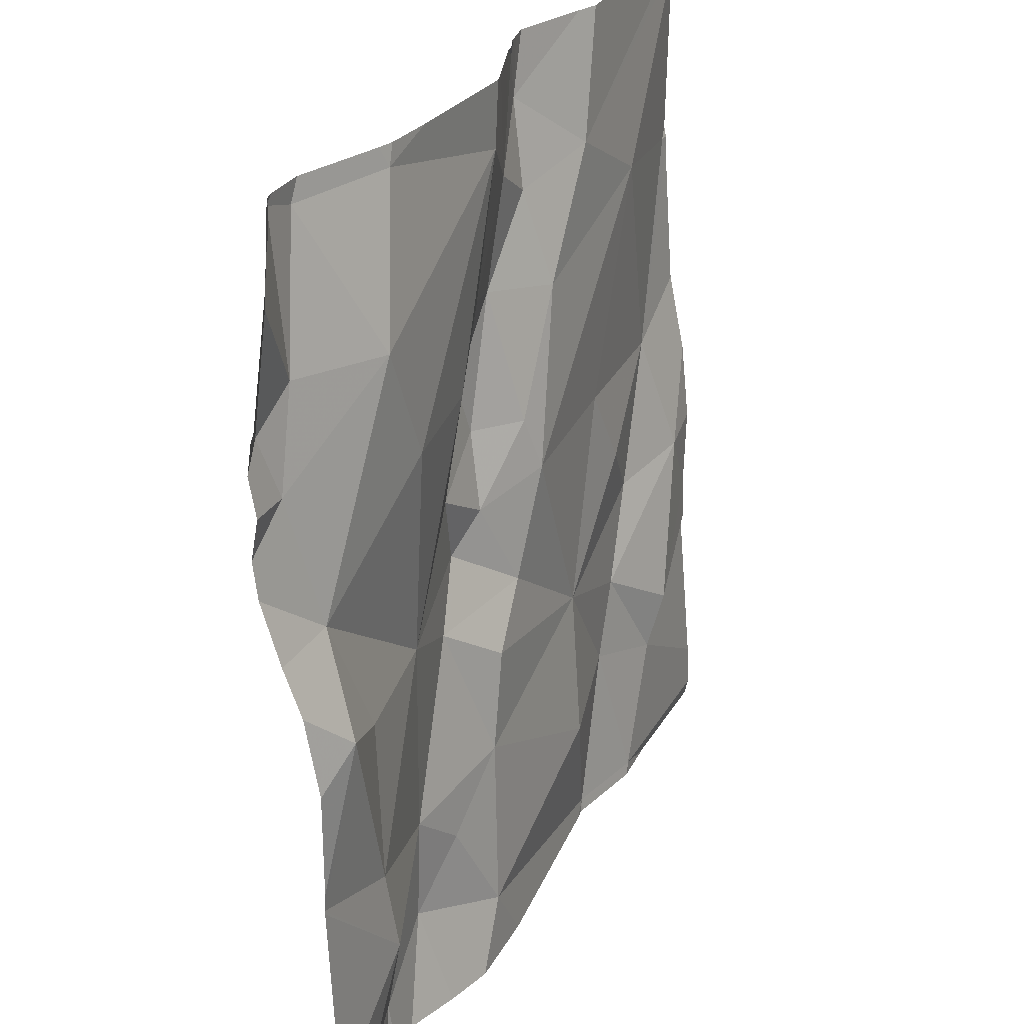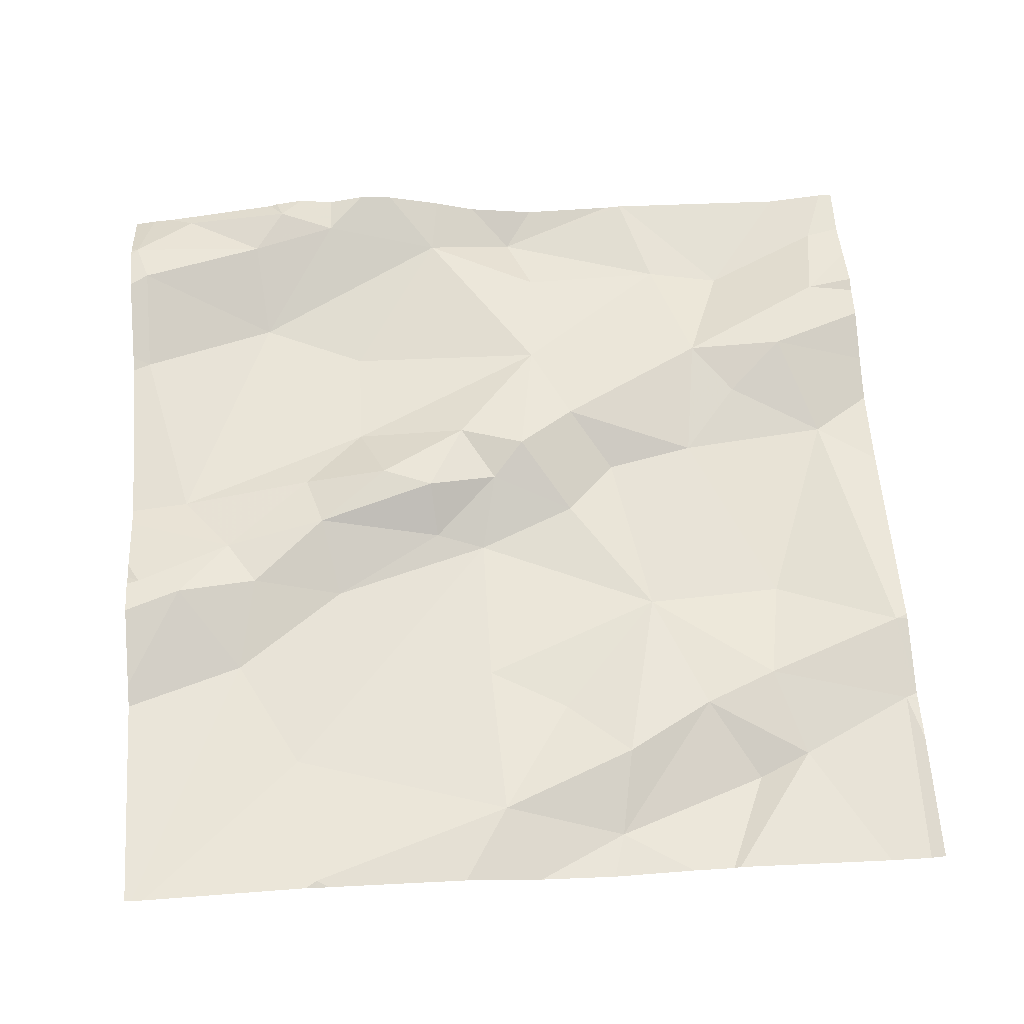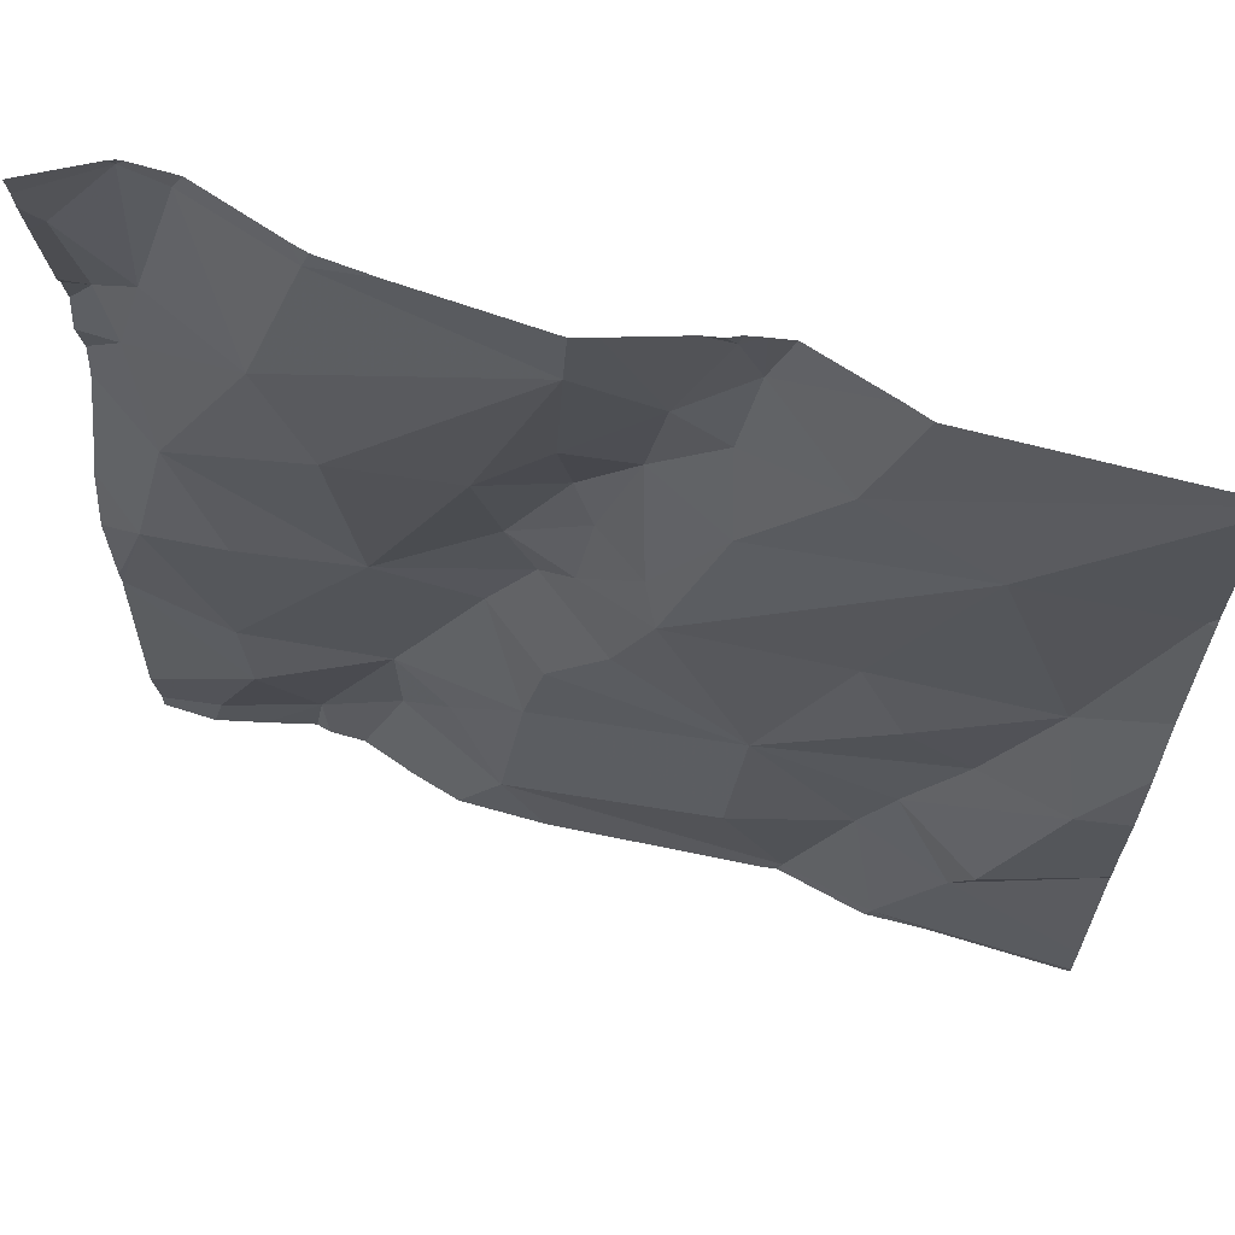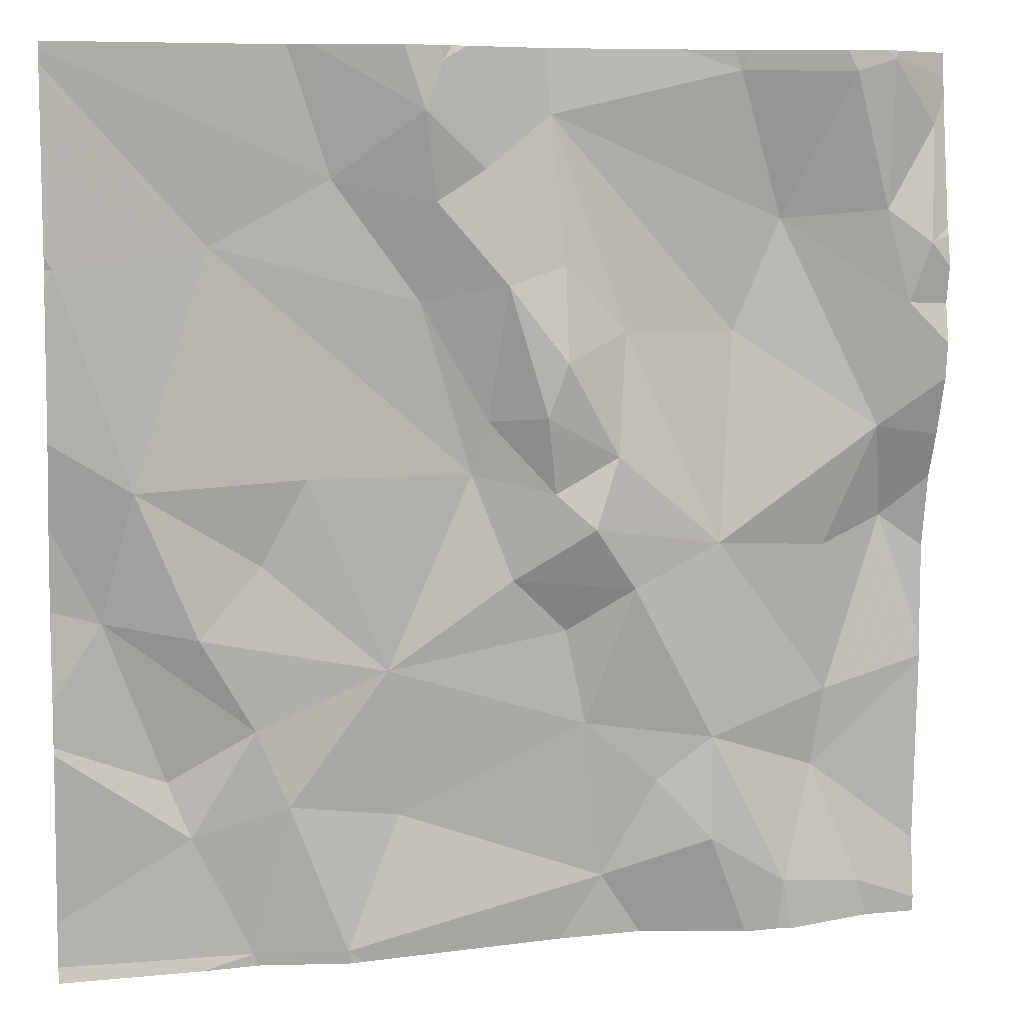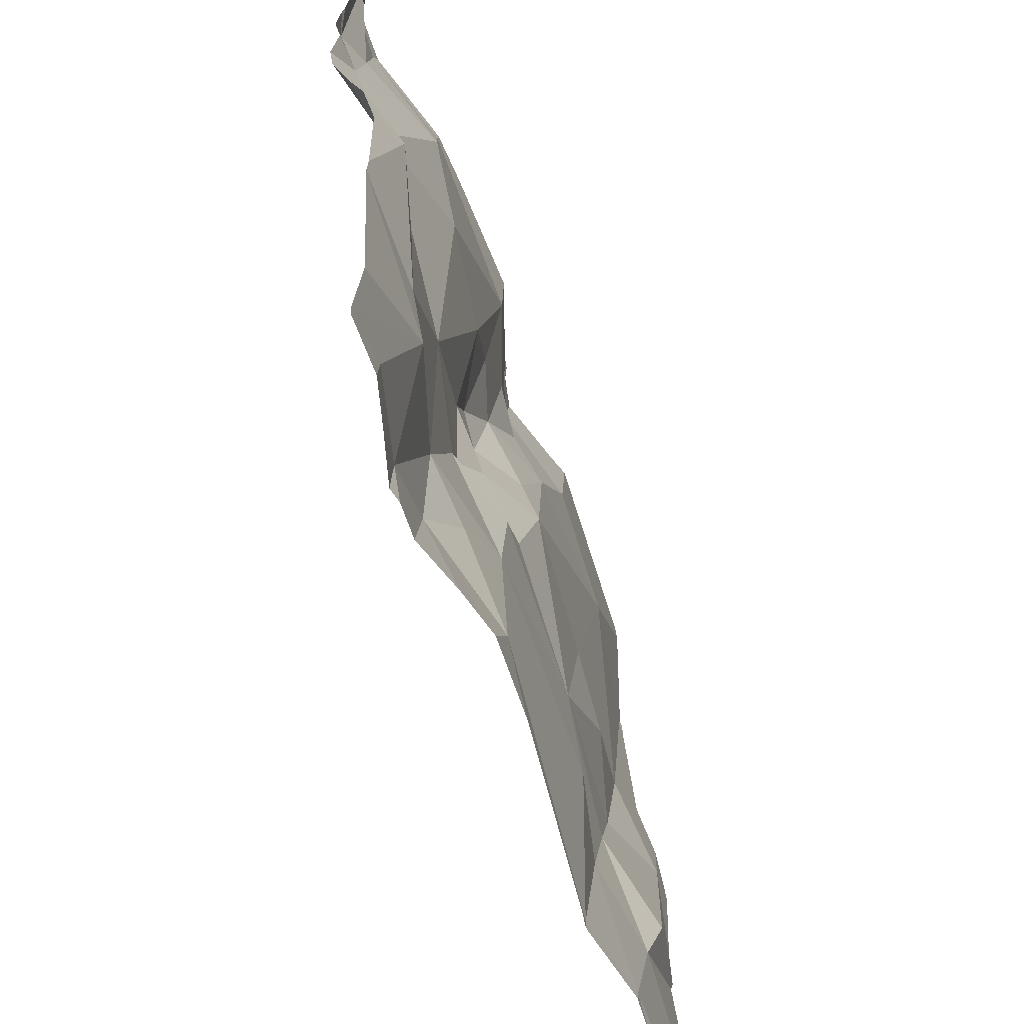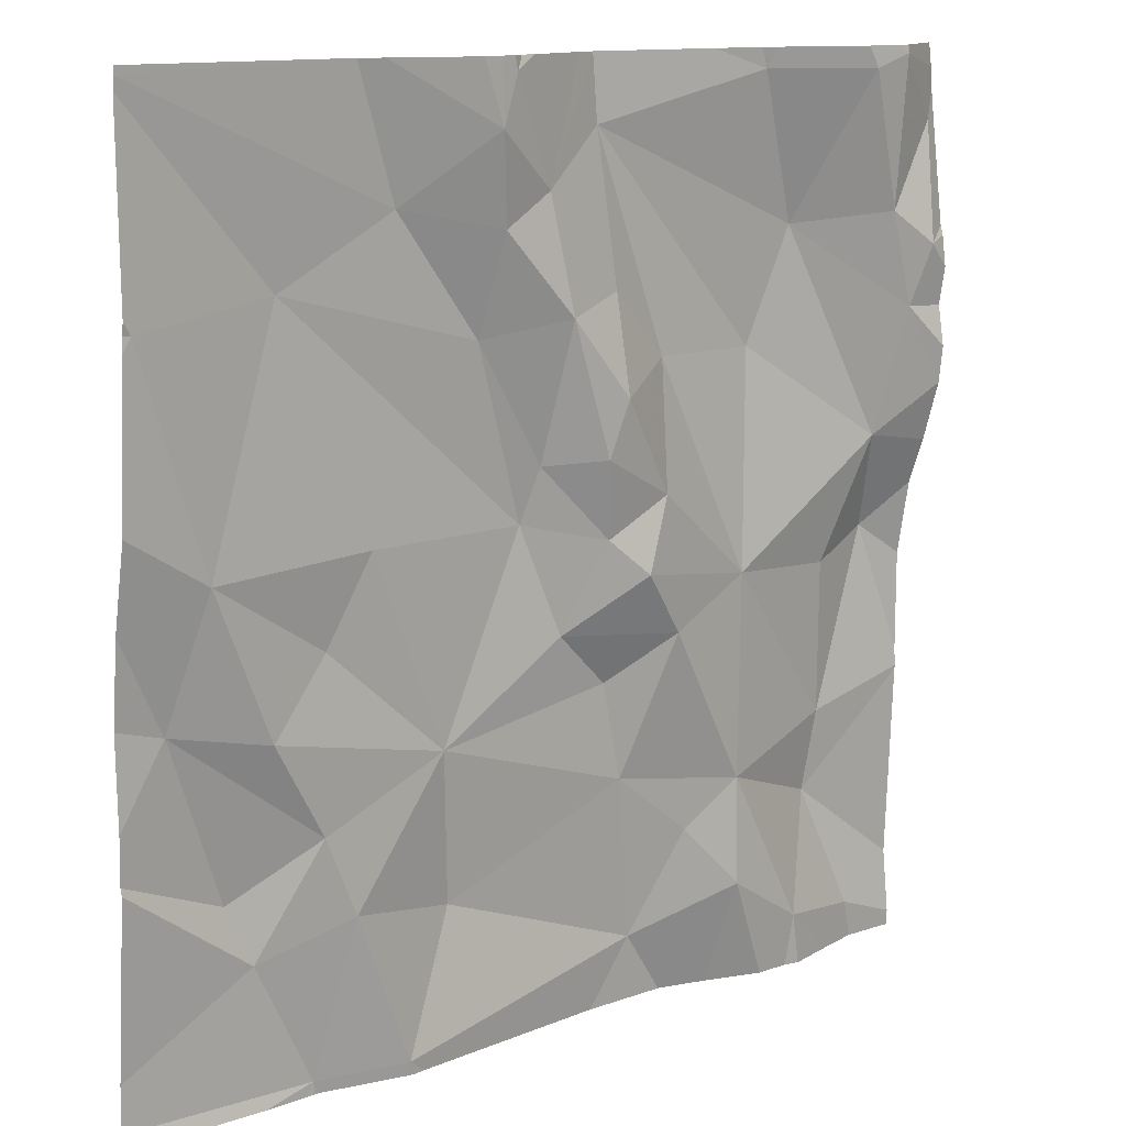
<metadata>
{"format":"obj","ext":"obj","renderer":"f3d","projection":"perspective","resolution":1024,"background":"white","views":[{"elev":27.3,"azim":115.3,"up":"+Y"},{"elev":63.6,"azim":-94.1,"up":"+Z"},{"elev":66.0,"azim":-161.5,"up":"+Y"},{"elev":8.0,"azim":-14.4,"up":"+Y"},{"elev":-59.4,"azim":109.9,"up":"+Y"},{"elev":12.4,"azim":-37.5,"up":"+Y"}]}
</metadata>
<code>
v -95.64 274.2 500.6
v -96.59 274.5 500.6
v -95.64 274.4 500.6
v -96.22 274.6 500.6
v -96.48 273.9 500.6
v -95.64 274.6 500.6
v -96.54 274.1 500.6
v -96.43 274.5 500.6
v -96.31 274.5 500.6
v -96.22 274.4 500.6
v -95.64 274.5 500.6
v -96.51 274.2 500.6
v -95.64 274.5 500.6
v -95.64 273.7 500.6
v -96.46 273.9 500.6
v -96.16 274.2 500.6
v -96.33 274.2 500.6
v -96.45 274.1 500.6
v -96.39 274 500.6
v -96.38 274.1 500.6
v -96.25 274 500.6
v -95.64 273.8 500.6
v -96.36 273.9 500.6
v -95.64 274.6 500.6
v -96.39 273.7 500.6
v -95.77 274.7 500.6
v -95.86 274.7 500.6
v -96.29 273.7 500.6
v -96.2 274.7 500.6
v -96.23 273.9 500.6
v -95.72 274.7 500.6
v -96.2 274.7 500.6
v -96.4 273.7 500.6
v -95.71 273.8 500.6
v -95.77 273.9 500.6
v -95.87 274.4 500.6
v -95.89 274.2 500.6
v -95.99 274.4 500.6
v -96.01 274.3 500.6
v -96.03 274.2 500.6
v -96.08 274.2 500.6
v -96.03 274 500.6
v -95.95 273.9 500.6
v -96.01 273.8 500.6
v -95.87 274.6 500.6
v -95.76 274.6 500.6
v -95.71 274.7 500.6
v -95.71 274.5 500.6
v -95.66 274.5 500.6
v -95.68 274.4 500.6
v -95.82 274.5 500.6
v -96.08 274.6 500.6
v -96.09 274.3 500.6
v -95.76 274.1 500.6
v -95.69 274.2 500.6
v -95.75 274 500.6
v -95.66 274.6 500.6
v -95.85 273.7 500.6
v -96.39 273.7 500.6
v -96.06 273.7 500.6
v -96.39 273.7 500.6
v -95.99 274.1 500.6
v -96.11 274.1 500.6
v -96.05 274.1 500.6
v -95.81 273.7 500.6
v -95.96 273.7 500.6
v -96.29 273.7 500.6
v -95.71 274.3 500.6
v -96.29 273.7 500.6
v -95.9 273.9 500.6
v -95.81 273.8 500.6
v -95.9 273.8 500.6
v -96.06 274.4 500.6
v -96.07 274.4 500.6
v -96.13 274.4 500.6
v -96.2 274.5 500.6
v -96.14 274.3 500.6
v -96.15 274.5 500.6
v -96.17 274.7 500.6
v -96.33 274.7 500.6
v -96.35 274.7 500.6
v -96.08 274.7 500.6
v -95.88 274.7 500.6
v -96.6 274.4 500.6
v -96.6 274.5 500.6
v -96.6 274 500.6
v -96.6 274 500.6
v -96.6 274.2 500.6
v -96.6 274.1 500.6
v -96.6 274.3 500.6
v -96.6 274.5 500.6
v -96.6 274.6 500.6
v -96.6 274 500.6
v -96.6 273.8 500.6
v -96.6 274.7 500.6
v -96.22 274.7 500.6
v -95.94 274.7 500.6
v -96.6 273.7 500.6
v -96.6 274.5 500.6
v -95.64 274.1 500.6
v -95.64 274 500.6
v -95.64 274 500.6
v -95.64 274.3 500.6
v -95.64 274.3 500.6
v -95.64 274.4 500.6
v -95.64 274.4 500.6
v -95.64 274 500.6
v -95.64 274.6 500.6
v -96.24 274.7 500.7
v -95.8 273.7 500.6
v -95.75 273.7 500.6
v -95.7 273.7 500.6
v -96.28 273.7 500.6
v -95.91 273.7 500.6
v -96.45 273.7 500.6
v -95.65 273.7 500.6
v -96.6 273.7 500.6
v -95.64 273.7 500.6
v -96.1 274.7 500.6
v -96.19 274.7 500.6
v -95.71 274.7 500.6
v -95.72 274.7 500.6
v -96.53 274.7 500.6
v -96.6 274.7 500.6
v -95.65 274.7 500.6
v -95.64 274.7 500.6
f 103 68 104
f 5 7 86
f 9 8 10
f 113 28 69
f 12 2 84
f 102 55 101
f 8 2 12
f 15 5 87
f 88 12 90
f 17 16 8
f 19 18 7
f 7 5 19
f 7 18 12
f 20 18 21
f 101 56 35
f 23 21 19
f 21 18 19
f 20 17 12
f 92 9 95
f 8 12 17
f 120 32 79
f 25 15 94
f 28 25 59
f 23 19 15
f 25 28 23
f 119 78 82
f 19 5 15
f 100 55 102
f 28 30 23
f 20 12 18
f 2 8 91
f 16 10 8
f 9 4 80
f 23 30 21
f 15 25 23
f 17 20 21
f 79 32 78
f 96 32 29
f 35 34 14
f 37 36 38
f 40 39 41
f 16 17 21
f 43 42 44
f 45 46 26
f 26 47 31
f 49 48 50
f 51 48 46
f 45 52 51
f 53 41 39
f 55 54 56
f 48 57 47
f 24 49 13
f 112 34 111
f 63 62 40
f 52 45 97
f 64 62 63
f 111 71 110
f 38 39 37
f 56 54 37
f 55 56 101
f 37 54 68
f 83 45 27
f 55 68 54
f 42 43 70
f 72 71 70
f 62 64 42
f 74 73 75
f 9 10 76
f 74 53 39
f 77 53 75
f 75 53 74
f 37 68 36
f 110 71 65
f 50 68 103
f 76 75 78
f 75 76 10
f 79 78 119
f 78 52 82
f 45 51 46
f 36 51 52
f 37 62 70
f 35 56 70
f 42 70 62
f 66 44 60
f 78 73 52
f 48 49 57
f 30 42 21
f 101 35 107
f 53 77 41
f 16 41 77
f 16 63 41
f 21 63 16
f 38 36 52
f 75 10 77
f 16 77 10
f 121 108 125
f 65 72 58
f 82 52 97
f 71 34 35
f 97 45 83
f 70 43 72
f 34 71 111
f 30 44 42
f 60 28 113
f 31 47 122
f 35 70 71
f 60 44 28
f 40 41 63
f 62 37 40
f 21 42 64
f 64 63 21
f 72 43 44
f 48 51 50
f 3 50 106
f 47 46 48
f 47 57 6
f 68 55 1
f 70 56 37
f 38 74 39
f 68 50 51
f 36 68 51
f 37 39 40
f 4 78 32
f 4 76 78
f 75 73 78
f 73 38 52
f 38 73 74
f 9 76 4
f 72 44 66
f 28 44 30
f 84 2 85
f 27 45 26
f 1 55 100
f 85 2 99
f 58 72 114
f 86 7 89
f 87 5 86
f 11 49 3
f 3 49 50
f 88 7 12
f 89 7 88
f 26 46 47
f 90 12 84
f 91 8 92
f 6 57 24
f 13 49 11
f 92 8 9
f 93 15 87
f 65 71 72
f 94 15 93
f 29 32 120
f 95 9 81
f 24 57 49
f 69 28 67
f 22 35 14
f 115 98 117
f 98 25 94
f 14 34 112
f 61 25 33
f 99 2 91
f 81 9 80
f 104 68 1
f 67 28 59
f 105 50 103
f 106 50 105
f 59 25 61
f 107 35 22
f 80 4 109
f 108 47 6
f 33 25 115
f 114 72 66
f 115 25 98
f 109 4 96
f 96 4 32
f 116 14 112
f 118 14 116
f 121 47 108
f 122 47 121
f 123 95 81
f 124 95 123
f 125 108 126

</code>
